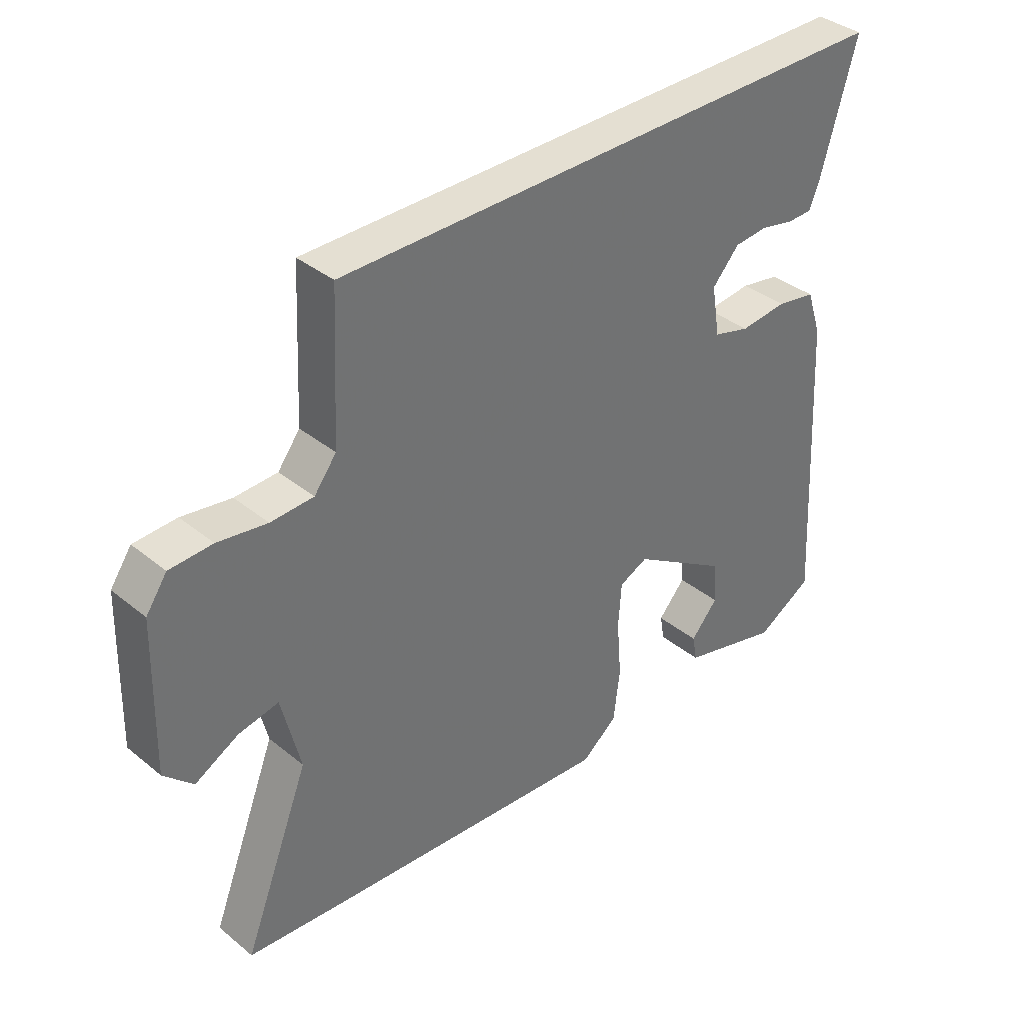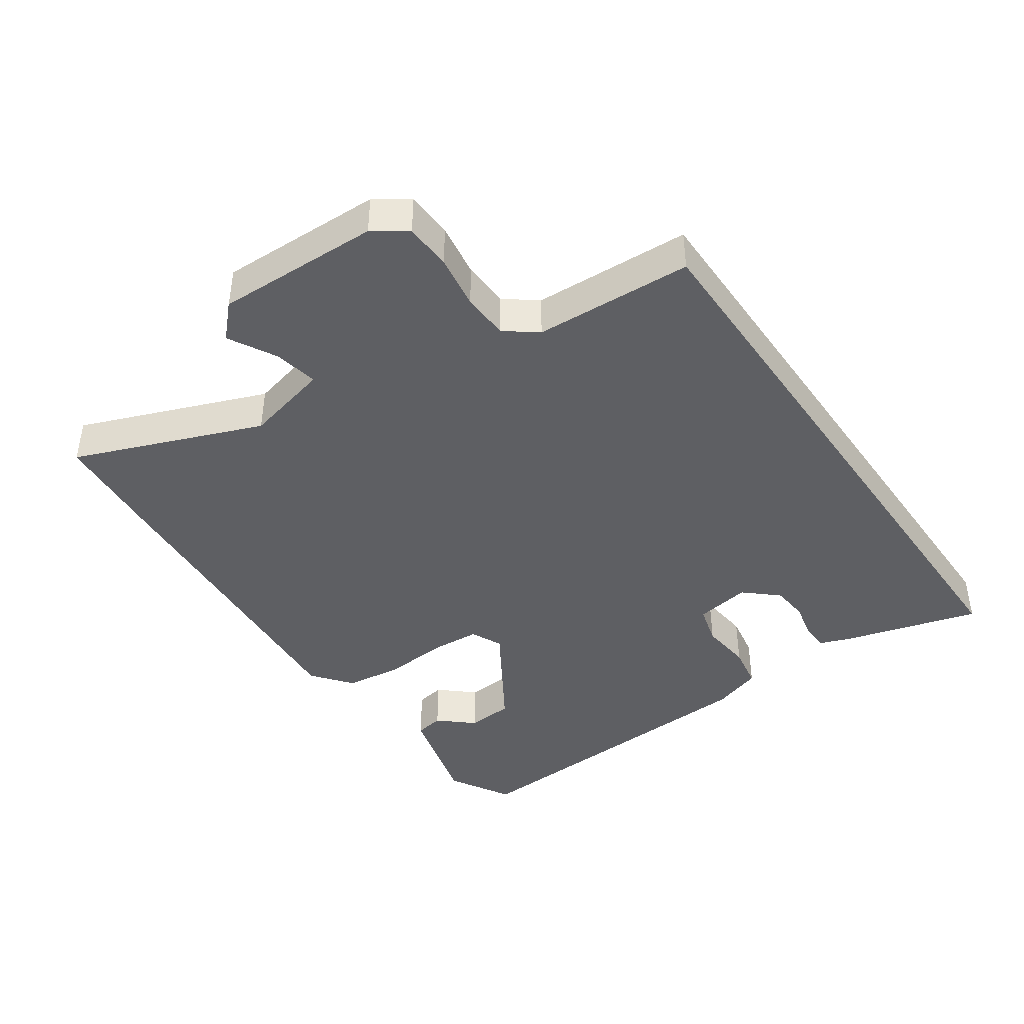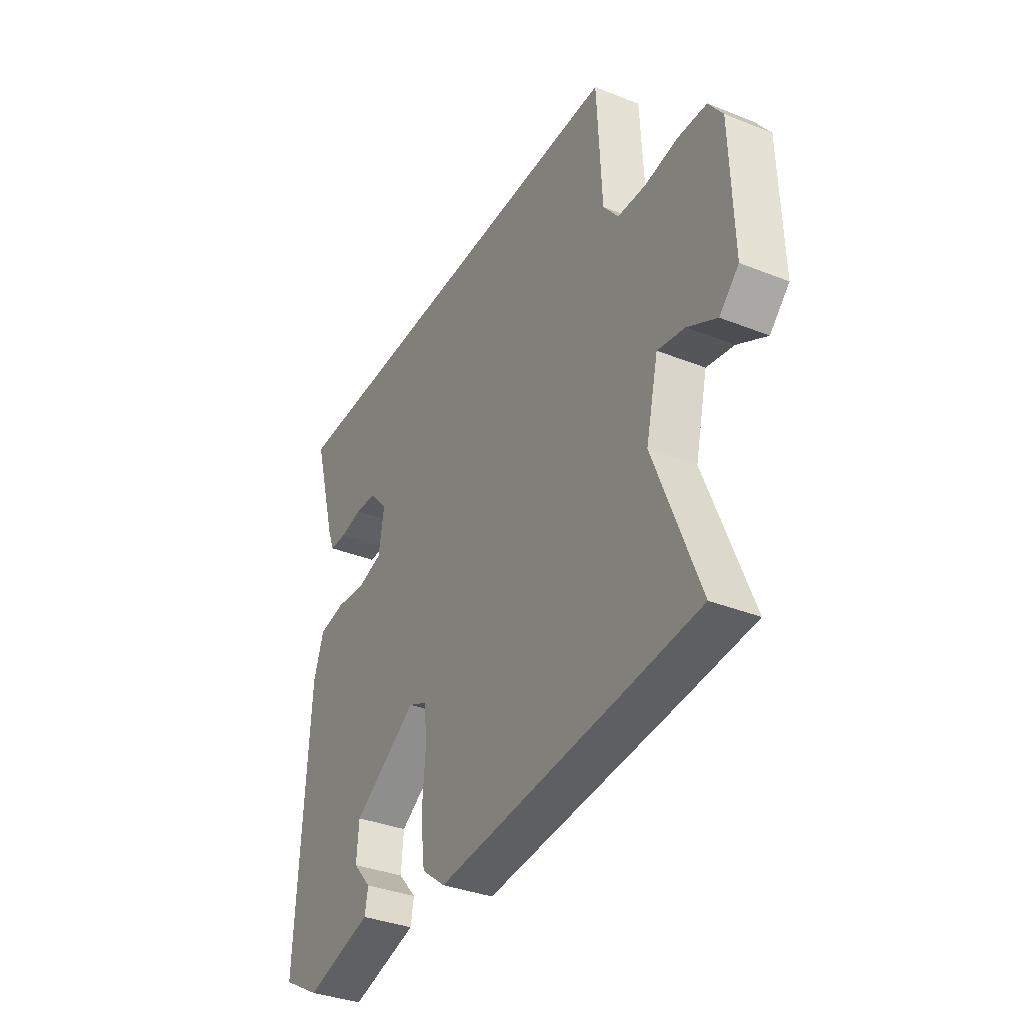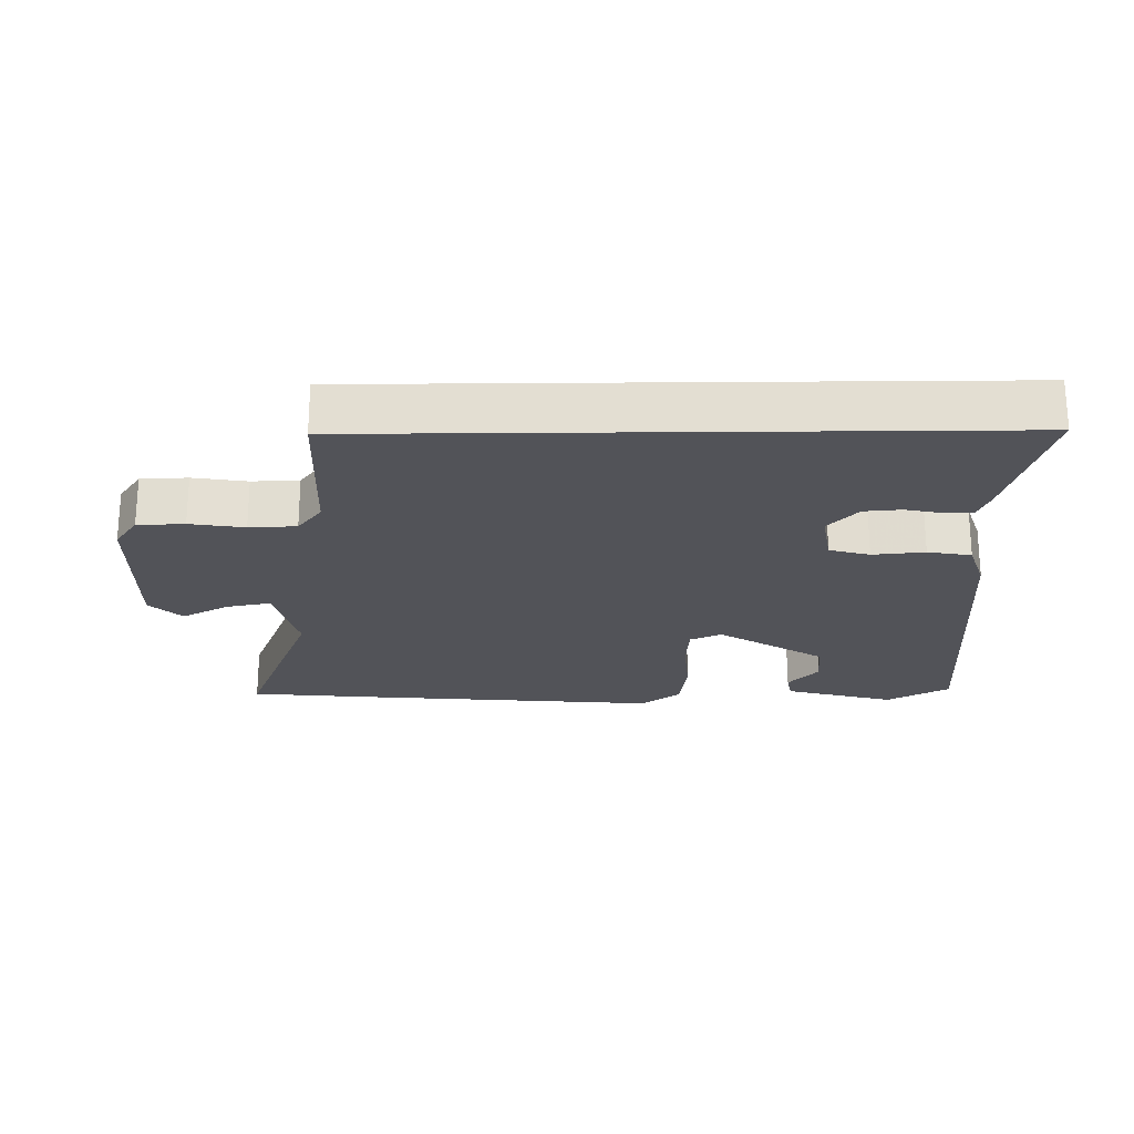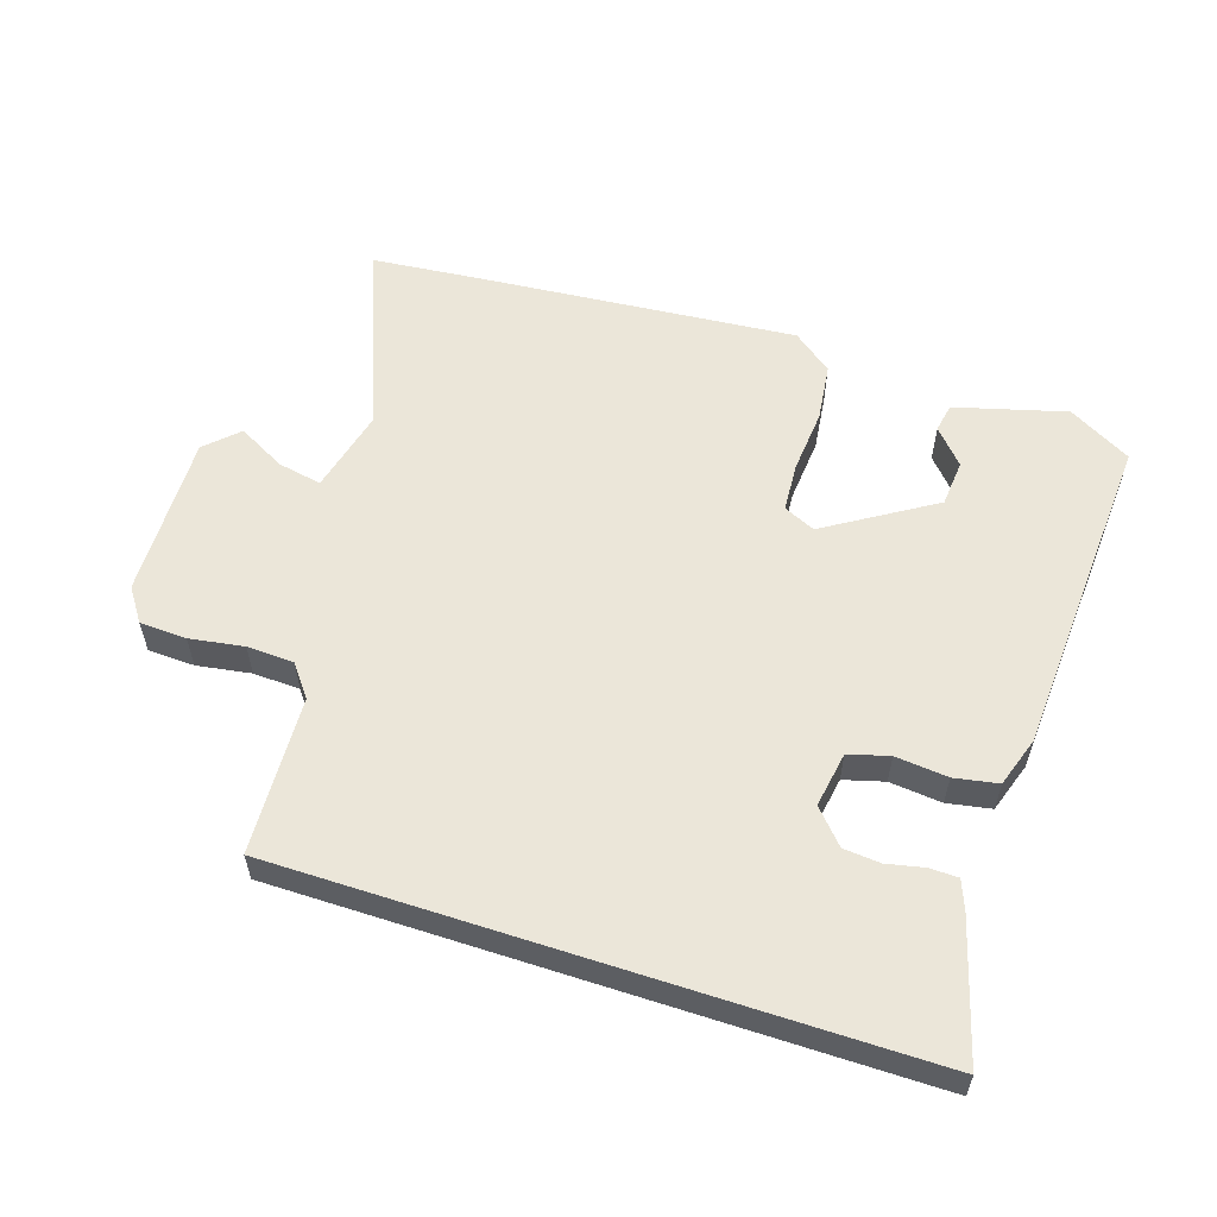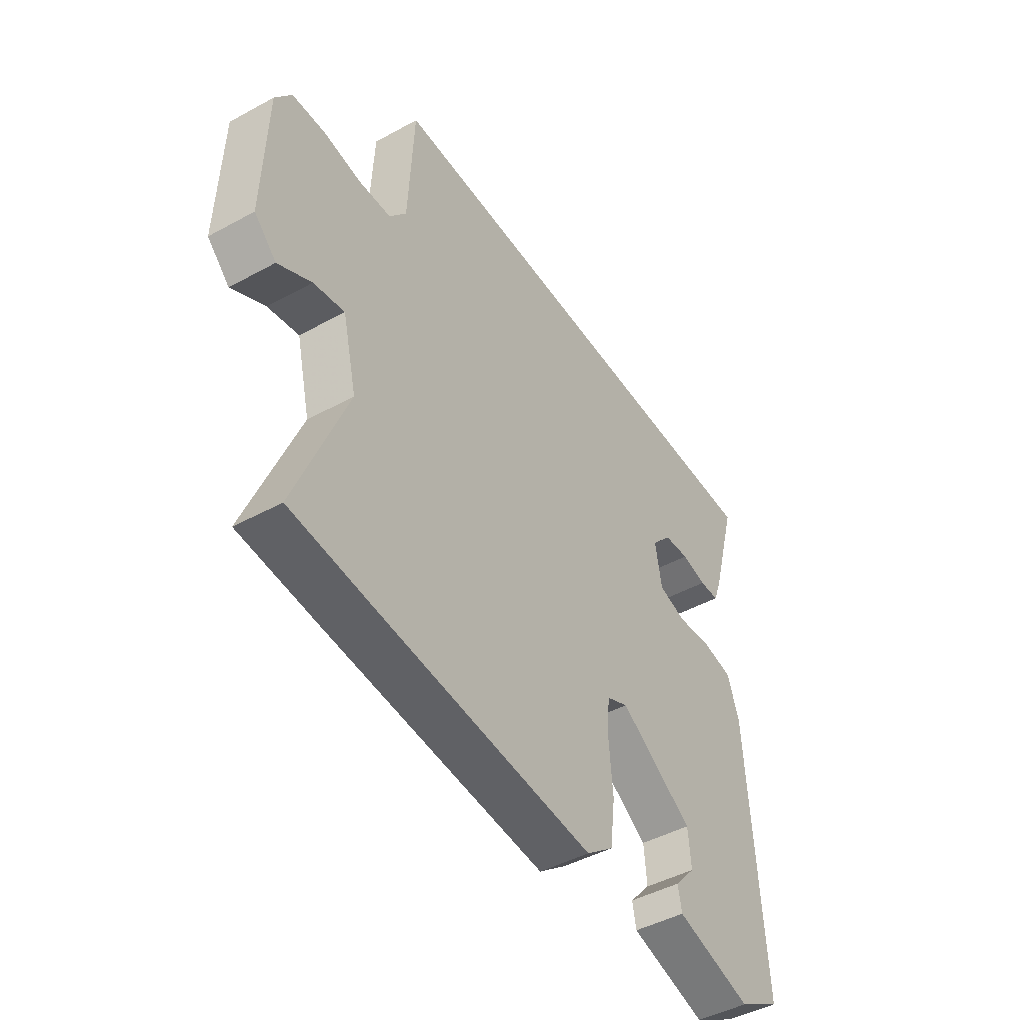
<metadata>
{"format":"obj","ext":"obj","renderer":"f3d","projection":"perspective","resolution":1024,"background":"white","views":[{"elev":37.0,"azim":-43.8,"up":"+Z"},{"elev":-41.9,"azim":-55.2,"up":"+Y"},{"elev":-35.6,"azim":-117.7,"up":"+Z"},{"elev":-22.6,"azim":0.7,"up":"+Y"},{"elev":57.1,"azim":18.1,"up":"+Y"},{"elev":-45.9,"azim":-57.9,"up":"+Z"}]}
</metadata>
<code>
v -0.439 0.07 0.5
v 0.513 0.07 0.5
v 0.454 0.07 0.292
v 0.437 0.07 0.248
v 0.394 0.07 0.247
v 0.338 0.07 0.259
v 0.282 0.07 0.254
v 0.237 0.07 0.204
v 0.251 0.07 0.12
v 0.312 0.07 0.103
v 0.391 0.07 0.111
v 0.457 0.07 0.099
v 0.482 0.07 0.024
v 0.511 0.07 -0.475
v 0.416 0.07 -0.529
v 0.248 0.07 -0.483
v 0.24 0.07 -0.439
v 0.286 0.07 -0.387
v 0.28 0.07 -0.316
v 0.118 0.07 -0.214
v 0.07 0.07 -0.236
v 0.065 0.07 -0.311
v 0.073 0.07 -0.408
v 0.062 0.07 -0.496
v 0.002 0.07 -0.543
v -0.478 0.07 -0.502
v -0.647 0.07 -0.486
v -0.536 0.07 -0.203
v -0.567 0.07 -0.074
v -0.634 0.07 -0.087
v -0.706 0.07 -0.126
v -0.754 0.07 -0.079
v -0.747 0.07 0.17
v -0.712 0.07 0.22
v -0.641 0.07 0.223
v -0.559 0.07 0.21
v -0.488 0.07 0.213
v -0.451 0.07 0.261
v -0.439 0 0.5
v 0.513 0 0.5
v 0.454 0 0.292
v 0.437 0 0.248
v 0.394 0 0.247
v 0.338 0 0.259
v 0.282 0 0.254
v 0.237 0 0.204
v 0.251 0 0.12
v 0.312 0 0.103
v 0.391 0 0.111
v 0.457 0 0.099
v 0.482 0 0.024
v 0.511 0 -0.475
v 0.416 0 -0.529
v 0.248 0 -0.483
v 0.24 0 -0.439
v 0.286 0 -0.387
v 0.28 0 -0.316
v 0.118 0 -0.214
v 0.07 0 -0.236
v 0.065 0 -0.311
v 0.073 0 -0.408
v 0.062 0 -0.496
v 0.002 0 -0.543
v -0.478 0 -0.502
v -0.647 0 -0.486
v -0.536 0 -0.203
v -0.567 0 -0.074
v -0.634 0 -0.087
v -0.706 0 -0.126
v -0.754 0 -0.079
v -0.747 0 0.17
v -0.712 0 0.22
v -0.641 0 0.223
v -0.559 0 0.21
v -0.488 0 0.213
v -0.451 0 0.261
f 34 35 36
f 33 34 36
f 32 33 36
f 31 32 36
f 30 31 36
f 29 30 36 37
f 28 29 37 38
f 26 27 28
f 25 26 28
f 24 25 28
f 23 24 28
f 22 23 28
f 21 22 28 38
f 16 17 18
f 15 16 18
f 14 15 18
f 14 18 19
f 13 14 19
f 12 13 19
f 11 12 19
f 10 11 19
f 9 10 19 20
f 4 5 6
f 3 4 6
f 2 3 6
f 1 2 6
f 1 6 7
f 21 38 1
f 20 21 1
f 9 20 1
f 8 9 1
f 1 7 8
f 74 73 72
f 74 72 71
f 74 71 70
f 74 70 69
f 74 69 68
f 75 74 68 67
f 76 75 67 66
f 66 65 64
f 66 64 63
f 66 63 62
f 66 62 61
f 66 61 60
f 76 66 60 59
f 56 55 54
f 56 54 53
f 56 53 52
f 57 56 52
f 57 52 51
f 57 51 50
f 57 50 49
f 57 49 48
f 58 57 48 47
f 44 43 42
f 44 42 41
f 44 41 40
f 44 40 39
f 45 44 39
f 39 76 59
f 39 59 58
f 39 58 47
f 39 47 46
f 46 45 39
f 1 39 40 2
f 2 40 41 3
f 3 41 42 4
f 4 42 43 5
f 5 43 44 6
f 6 44 45 7
f 7 45 46 8
f 8 46 47 9
f 9 47 48 10
f 10 48 49 11
f 11 49 50 12
f 12 50 51 13
f 13 51 52 14
f 14 52 53 15
f 15 53 54 16
f 16 54 55 17
f 17 55 56 18
f 18 56 57 19
f 19 57 58 20
f 20 58 59 21
f 21 59 60 22
f 22 60 61 23
f 23 61 62 24
f 24 62 63 25
f 25 63 64 26
f 26 64 65 27
f 27 65 66 28
f 28 66 67 29
f 29 67 68 30
f 30 68 69 31
f 31 69 70 32
f 32 70 71 33
f 33 71 72 34
f 34 72 73 35
f 35 73 74 36
f 36 74 75 37
f 37 75 76 38
f 38 76 39 1

</code>
